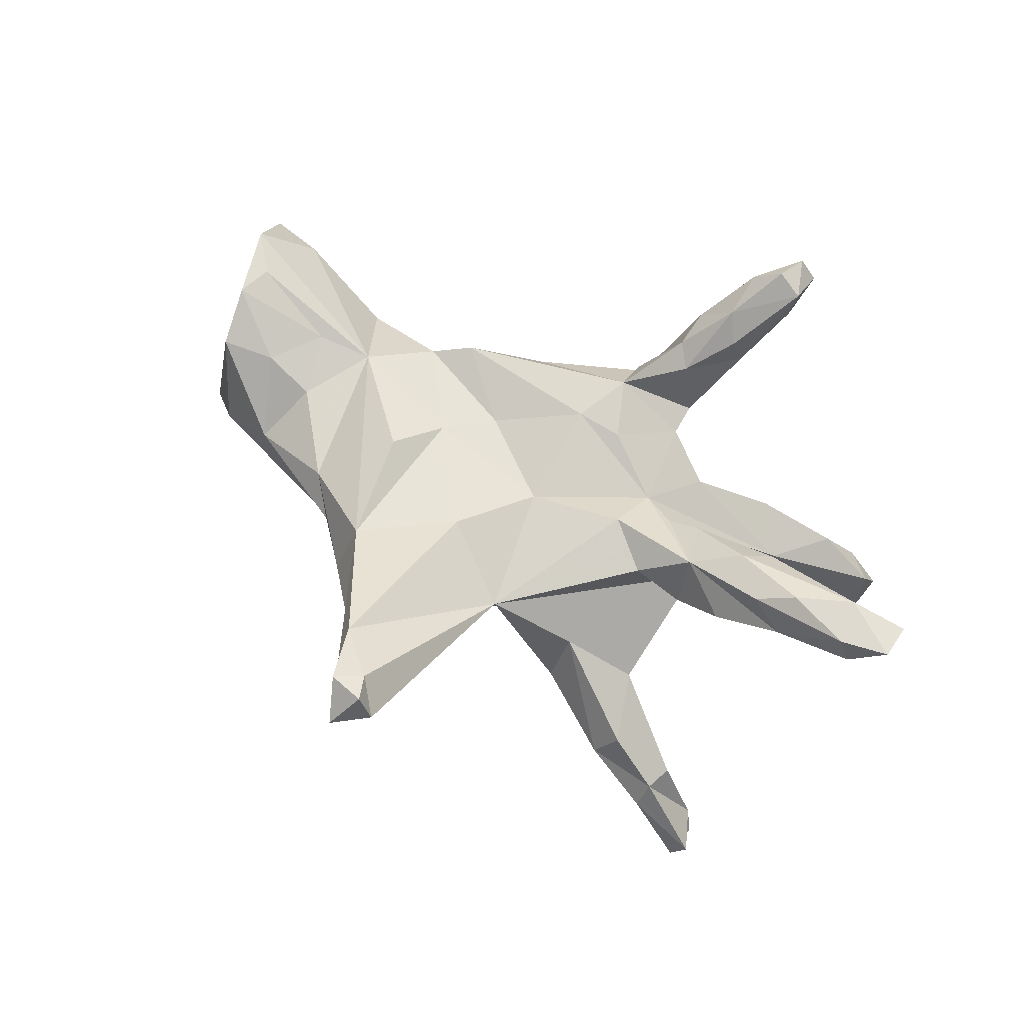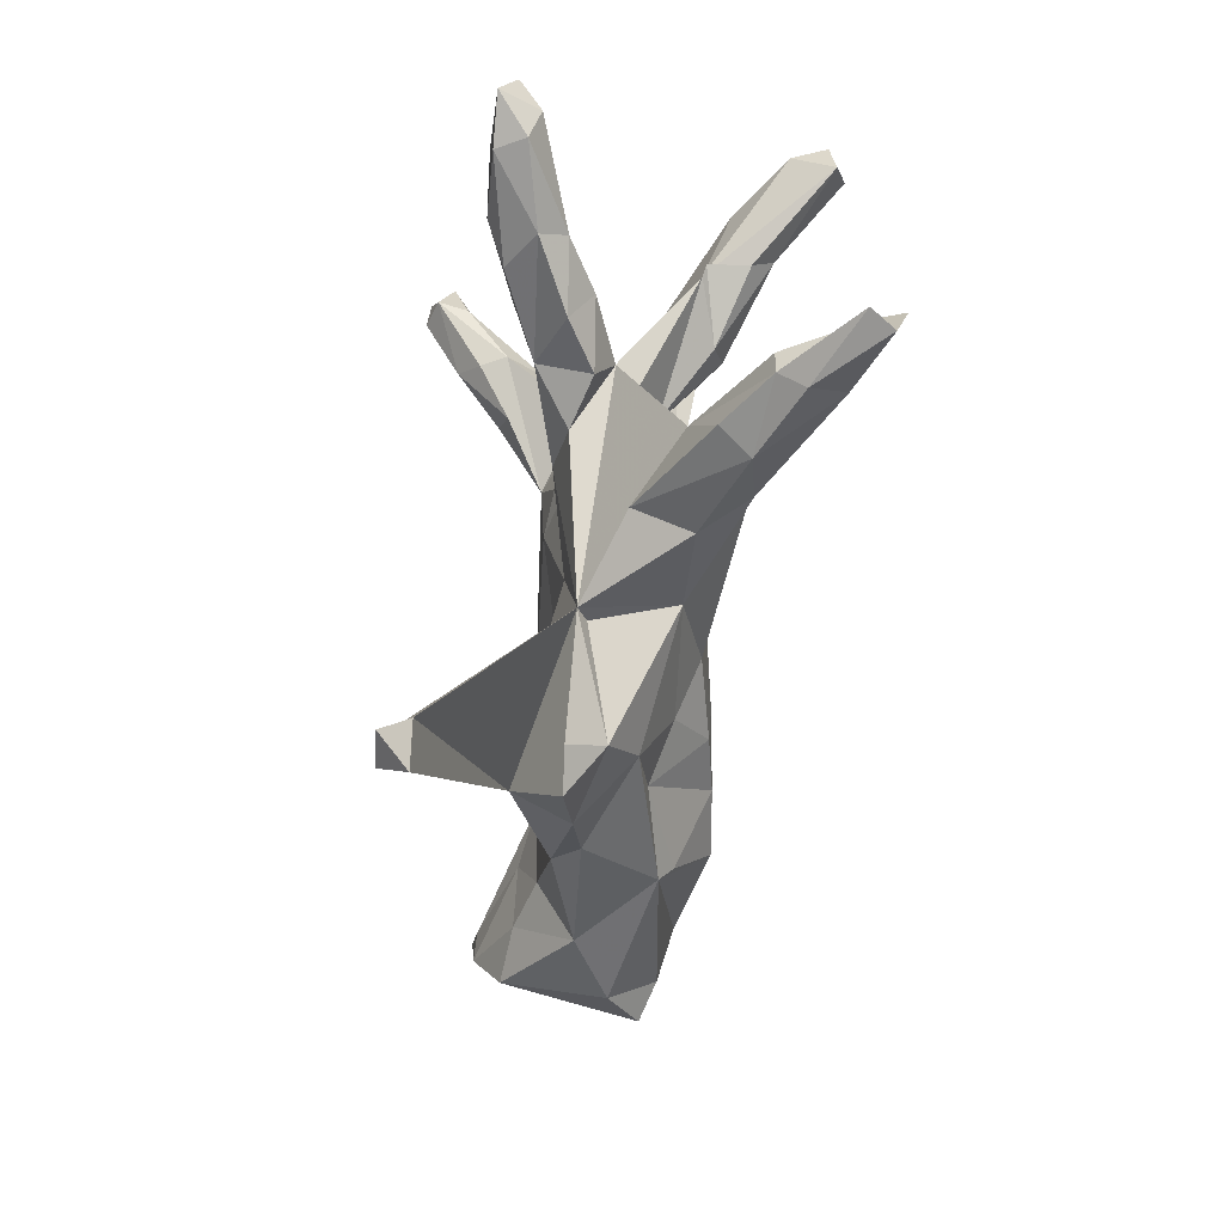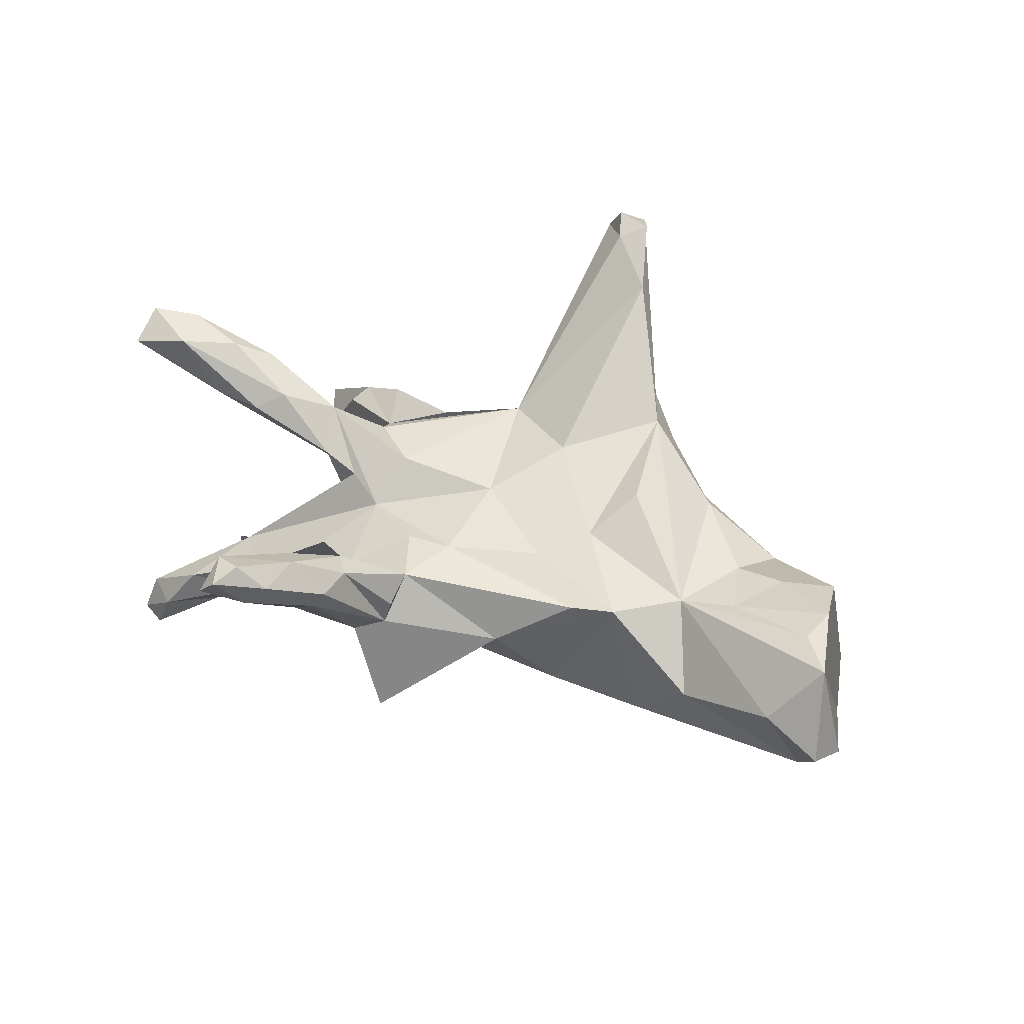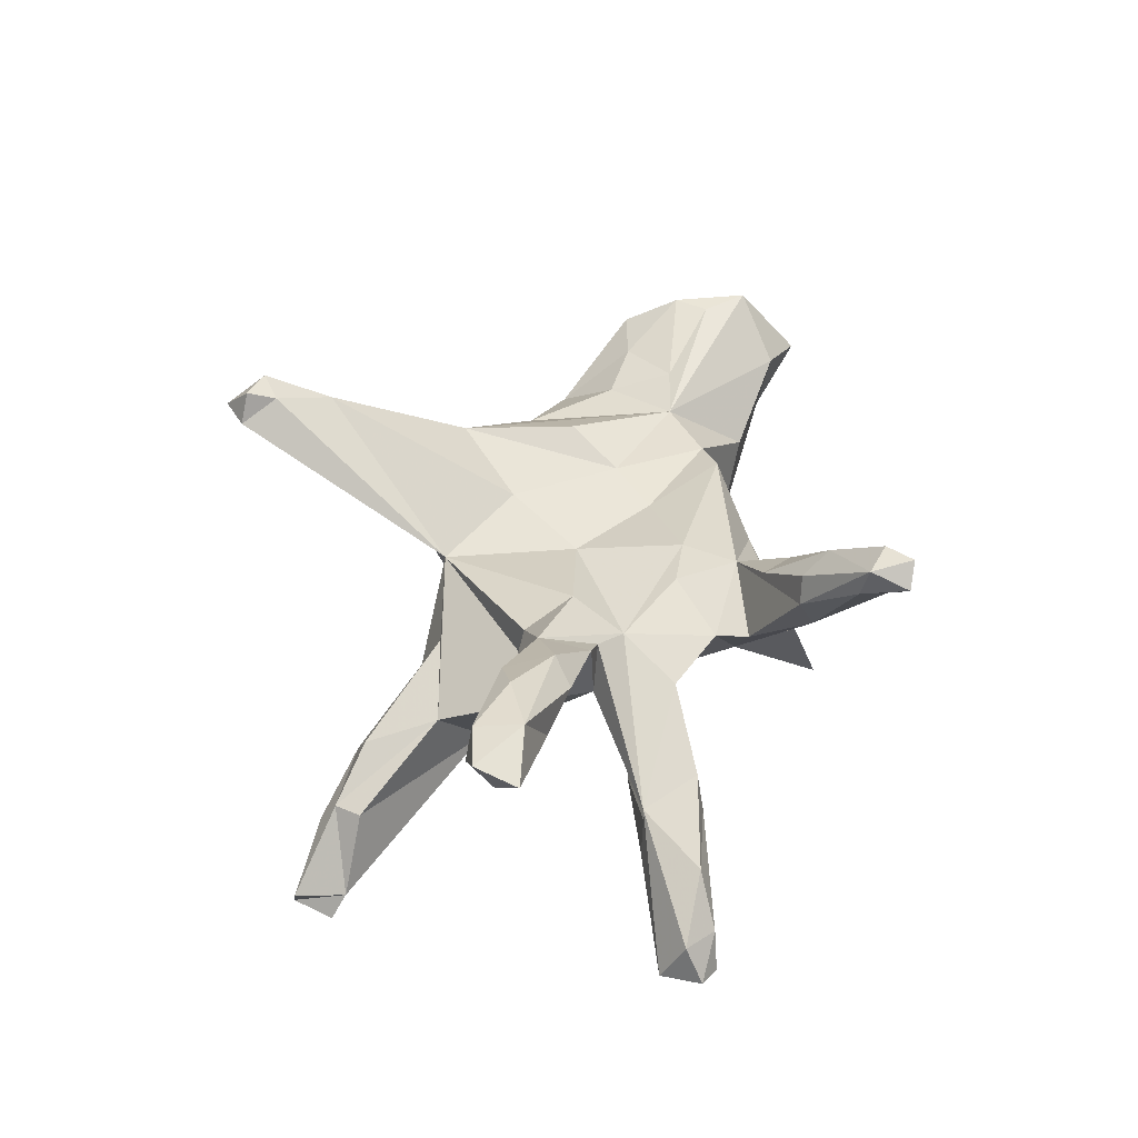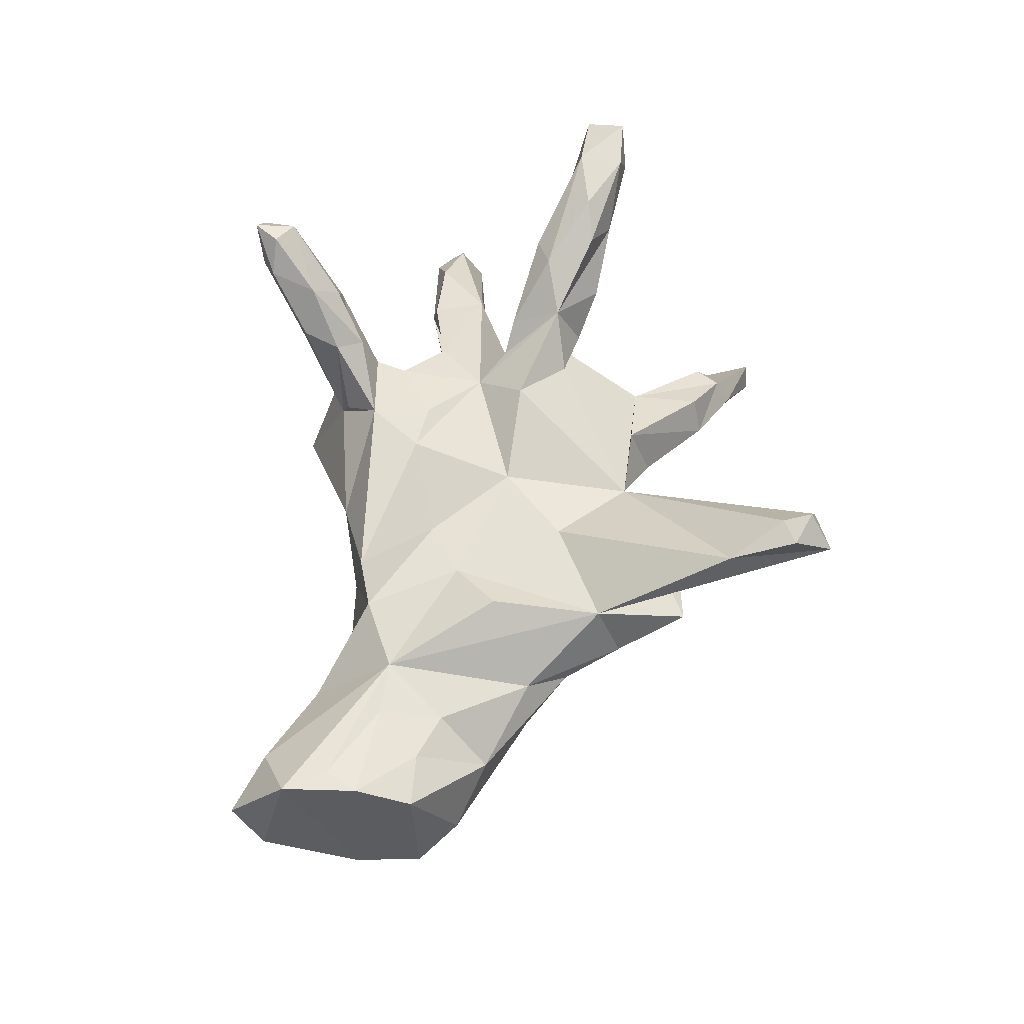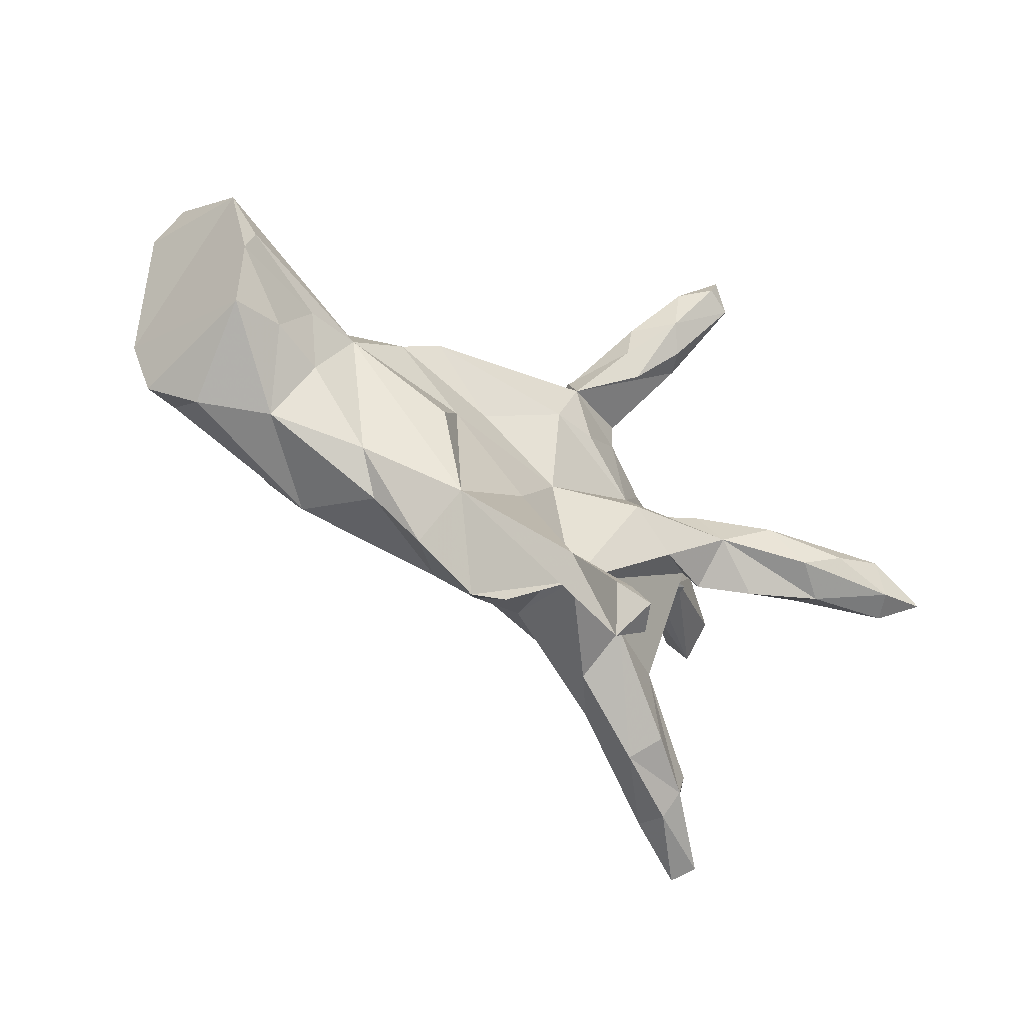
<metadata>
{"format":"obj","ext":"obj","renderer":"f3d","projection":"perspective","resolution":1024,"background":"white","views":[{"elev":66.4,"azim":32.3,"up":"+Z"},{"elev":-66.6,"azim":84.0,"up":"+Y"},{"elev":51.7,"azim":-153.0,"up":"+Z"},{"elev":38.7,"azim":102.9,"up":"+Z"},{"elev":65.9,"azim":-70.8,"up":"+Z"},{"elev":-53.5,"azim":-35.4,"up":"+Y"}]}
</metadata>
<code>
v 0.868 0.002445 0.2614
v 0.8687 0.07999 0.2306
v 0.8343 0.02875 0.1884
v 0.7586 0.06204 0.2663
v 0.8033 -0.02748 0.2069
v 0.7768 -0.02223 0.2599
v 0.6924 0.345 -0.3363
v 0.7273 0.3376 -0.2366
v 0.7309 0.2924 -0.3138
v 0.7415 0.3717 -0.3037
v 0.6524 -0.312 -0.3328
v 0.6946 -0.3956 -0.3121
v 0.6967 0.3895 -0.3131
v 0.5382 0.2205 -0.1053
v 0.674 -0.3353 -0.3786
v 0.6713 0.3792 -0.2403
v 0.6157 0.3402 -0.1505
v 0.6466 -0.001002 0.1276
v 0.6662 -0.4089 -0.3553
v 0.5482 -0.3557 -0.3063
v 0.6701 0.07818 0.1649
v 0.3081 -0.136 -0.2042
v 0.5878 -0.02003 0.2265
v 0.5658 0.2233 -0.1862
v 0.655 -0.03994 0.1774
v 0.5165 0.05486 0.2098
v 0.551 0.01253 0.07533
v 0.6574 0.01218 0.2605
v 0.5661 -0.35 -0.1938
v 0.4812 0.3194 -0.1377
v 0.4666 0.3043 -0.06812
v 0.567 0.0948 0.1858
v 0.5694 0.322 -0.2256
v 0.5273 -0.05467 0.1176
v 0.5805 -0.2984 -0.1936
v 0.5591 0.2251 -0.1102
v 0.5629 0.2641 -0.2268
v 0.4938 -0.3132 -0.2826
v 0.5584 -0.384 -0.2414
v 0.429 0.03216 0.03012
v 0.3976 0.2677 -0.1515
v 0.4294 0.1693 -0.1374
v 0.4265 -0.3483 -0.1769
v 0.4649 -0.3198 -0.1204
v 0.3581 0.0891 -0.006625
v 0.4352 -0.04577 0.06537
v 0.414 -0.1927 -0.08427
v 0.3069 0.2163 -0.08992
v 0.427 0.002858 0.1634
v 0.3934 0.2097 -0.1568
v 0.3963 0.09294 0.1256
v 0.3345 -0.2649 -0.1952
v 0.2622 0.1245 0.05992
v 0.3357 -0.04512 0.09699
v 0.3421 0.5644 0.3467
v 0.3334 0.09095 0.08732
v 0.3449 0.6353 0.3196
v 0.2956 0.1538 -0.05483
v 0.2668 -0.2703 -0.1123
v 0.2214 0.107 -0.09719
v 0.3359 0.5493 0.2904
v 0.2687 0.443 0.2582
v 0.3151 0.595 0.2843
v 0.1158 -0.255 0.05906
v 0.2899 0.5822 0.3654
v 0.3107 0.6351 0.3608
v 0.2903 0.445 0.2113
v 0.2528 0.4668 0.1419
v 0.2804 -0.2216 -0.006302
v 0.2443 0.02484 0.1165
v 0.2362 0.5725 0.3167
v 0.231 0.3515 0.06945
v 0.2523 0.1244 -0.05189
v 0.3303 0.2356 0.01742
v 0.09082 0.3021 0.1273
v 0.2333 0.2906 0.06243
v 0.2353 0.4838 0.2974
v 0.2666 0.6067 0.2948
v 0.166 0.318 -0.01549
v 0.1867 0.4996 0.2021
v 0.2016 0.3666 0.1992
v 0.2261 0.5056 0.1793
v 0.05828 -0.01068 0.0778
v 0.1485 0.419 0.04936
v 0.1692 0.4809 0.228
v 0.1656 0.4092 0.2143
v 0.1085 -0.1852 -0.1123
v 0.1399 0.1975 0.1062
v 0.0981 0.3817 0.05961
v 0.08818 -0.2394 0.04043
v 0.007225 0.2464 -0.09094
v -0.02754 -0.08534 -0.1619
v 0.09186 0.3641 0.09988
v 0.08972 -0.6525 0.2897
v 0.07469 0.4609 -0.1235
v 0.01976 0.03371 -0.1662
v -0.04006 -0.1585 0.1106
v 0.03999 -0.598 0.3228
v -0.1071 0.09796 0.07736
v -0.05261 -0.5212 0.276
v 0.06216 -0.6473 0.3424
v -0.1209 -0.2826 -0.06549
v -0.1125 0.2974 0.02486
v -0.1119 -0.1527 -0.1246
v 0.05033 0.1928 0.1171
v 0.02725 -0.704 0.2867
v -0.006423 -0.6355 0.3393
v -0.06642 -0.3659 -0.009593
v -0.04157 0.2867 -0.04636
v -0.1879 0.01503 0.09671
v -0.1429 0.1028 -0.1769
v -0.04219 -0.4268 0.06071
v -0.1742 0.03036 -0.1991
v -0.1154 -0.4594 0.05569
v -0.1804 -0.07517 -0.1928
v -0.1842 0.2055 -0.1431
v -0.2163 -0.198 -0.09129
v -0.1985 -0.2968 0.1379
v -0.2186 -0.3526 0.03149
v -0.2396 0.2084 0.1037
v -0.2182 0.2429 -0.1132
v -0.2451 -0.08662 0.1437
v -0.3843 -0.2086 -0.1272
v -0.3077 -0.2659 0.009947
v -0.2923 -0.04225 -0.2125
v -0.3927 0.1986 -0.1671
v -0.3126 0.1658 0.08169
v -0.367 -0.203 0.05611
v -0.3791 0.109 -0.218
v -0.3837 -0.1654 -0.1546
v -0.4246 0.07738 0.08326
v -0.4902 0.1598 -0.2067
v -0.5377 -0.1716 0.000572
v -0.4186 -0.04072 -0.2255
v -0.5876 0.1621 -0.1864
v -0.501 0.2154 -0.02566
v -0.6168 0.03841 -0.185
v -0.4933 -0.0607 0.07112
v -0.5311 0.05573 0.1043
v -0.6588 -0.1503 -0.06973
v -0.5953 -0.04601 0.1042
v -0.7559 0.2139 -0.098
v -0.666 -0.06816 -0.158
v -0.6862 0.2478 0.06538
v -0.6955 -0.07162 0.1177
v -0.7007 0.1006 0.1653
v -0.7349 -0.09444 -0.1328
v -0.7767 0.02836 -0.1466
v -0.7186 0.03277 0.1679
v -0.7632 0.1694 0.172
v -0.8307 0.202 -0.02047
v -0.8046 0.2767 0.03171
f 67 61 55
f 57 55 61
f 62 67 55
f 68 61 67
f 85 77 71
f 65 71 77
f 80 85 71
f 86 77 85
f 89 86 85
f 81 77 86
f 45 14 56
f 53 56 14
f 51 45 56
f 58 14 45
f 21 4 2
f 1 2 4
f 3 21 2
f 32 4 21
f 32 26 4
f 28 4 26
f 51 26 32
f 1 3 2
f 5 3 1
f 18 3 5
f 6 5 1
f 6 4 28
f 1 4 6
f 23 6 28
f 23 28 26
f 49 23 26
f 25 5 6
f 18 5 25
f 23 25 6
f 49 25 23
f 64 100 98
f 107 98 100
f 106 107 100
f 98 94 64
f 118 64 94
f 101 94 98
f 106 94 101
f 107 101 98
f 118 94 106
f 107 106 101
f 66 55 57
f 63 57 61
f 78 66 57
f 65 55 66
f 68 63 61
f 78 57 63
f 71 65 66
f 77 55 65
f 71 66 78
f 82 78 63
f 80 71 78
f 77 62 55
f 75 67 62
f 81 62 77
f 125 113 115
f 92 115 113
f 117 125 115
f 129 113 125
f 148 137 143
f 123 143 137
f 147 148 143
f 142 137 148
f 137 132 134
f 129 134 132
f 123 137 134
f 135 132 137
f 125 134 129
f 130 134 125
f 111 113 129
f 96 113 111
f 126 111 129
f 135 137 142
f 151 142 148
f 126 132 135
f 126 129 132
f 135 142 126
f 136 126 142
f 116 111 126
f 33 7 37
f 9 37 7
f 41 33 37
f 13 7 33
f 10 9 7
f 24 37 9
f 8 9 10
f 13 10 7
f 16 8 10
f 14 9 8
f 33 16 13
f 10 13 16
f 30 16 33
f 39 20 19
f 15 19 20
f 11 15 20
f 11 19 15
f 12 19 11
f 29 12 11
f 39 19 12
f 38 11 20
f 22 11 38
f 35 11 22
f 14 24 9
f 42 37 24
f 36 24 14
f 144 142 152
f 151 152 142
f 17 14 8
f 17 16 30
f 31 17 30
f 8 16 17
f 41 30 33
f 43 20 39
f 29 43 39
f 52 20 43
f 39 12 29
f 35 29 11
f 52 22 38
f 20 52 38
f 87 22 52
f 59 52 43
f 123 140 143
f 147 143 140
f 117 123 130
f 134 130 123
f 117 130 125
f 145 148 147
f 128 118 131
f 122 131 118
f 138 128 131
f 119 118 128
f 40 45 51
f 32 40 51
f 49 51 56
f 72 68 67
f 75 72 67
f 79 68 72
f 84 89 80
f 85 80 89
f 82 84 80
f 95 89 84
f 76 79 72
f 84 68 79
f 76 72 75
f 75 81 86
f 93 75 86
f 89 93 86
f 89 75 93
f 103 75 89
f 88 76 75
f 62 81 75
f 105 88 75
f 53 76 88
f 53 88 105
f 120 105 75
f 99 105 120
f 103 120 75
f 83 53 105
f 83 105 99
f 127 99 120
f 150 146 131
f 139 131 146
f 144 150 131
f 149 146 150
f 139 146 149
f 148 149 150
f 40 21 27
f 18 27 21
f 46 40 27
f 32 21 40
f 53 49 56
f 26 51 49
f 70 49 53
f 83 70 53
f 34 27 18
f 25 34 18
f 46 27 34
f 46 49 54
f 70 54 49
f 64 54 70
f 140 133 145
f 141 145 133
f 147 140 145
f 138 141 133
f 149 145 141
f 139 141 138
f 128 138 133
f 131 139 138
f 22 40 47
f 64 47 40
f 45 40 60
f 22 60 40
f 73 45 60
f 73 48 58
f 50 58 48
f 45 73 58
f 60 48 73
f 42 14 58
f 127 136 131
f 144 131 136
f 151 150 152
f 144 152 150
f 148 150 151
f 36 14 42
f 144 136 142
f 145 149 148
f 110 99 127
f 110 83 99
f 74 76 53
f 14 74 53
f 110 127 131
f 103 127 120
f 60 76 74
f 31 74 14
f 79 76 60
f 70 83 64
f 97 64 83
f 110 97 83
f 100 64 97
f 87 64 90
f 108 90 64
f 114 118 119
f 124 119 128
f 112 108 64
f 114 108 112
f 97 118 100
f 106 100 118
f 114 112 64
f 118 114 64
f 108 114 119
f 84 82 68
f 63 68 82
f 40 46 54
f 64 40 54
f 139 149 141
f 131 122 110
f 118 110 122
f 118 97 110
f 31 14 17
f 43 29 44
f 47 44 29
f 69 43 44
f 69 59 43
f 87 52 59
f 47 35 22
f 47 29 35
f 92 22 87
f 64 87 59
f 123 133 140
f 102 123 117
f 117 115 104
f 92 104 115
f 102 117 104
f 92 87 104
f 102 104 87
f 82 80 78
f 96 60 22
f 92 96 22
f 111 60 96
f 108 102 87
f 124 133 123
f 124 128 133
f 69 64 59
f 90 108 87
f 119 102 108
f 124 123 102
f 34 25 49
f 46 34 49
f 21 3 18
f 50 42 58
f 24 36 42
f 126 136 127
f 121 126 127
f 116 91 111
f 60 111 91
f 121 91 116
f 91 79 60
f 95 79 91
f 30 48 60
f 41 50 48
f 30 41 48
f 37 50 41
f 37 42 50
f 116 126 121
f 103 121 127
f 109 121 103
f 109 91 121
f 95 91 109
f 31 30 60
f 96 92 113
f 109 103 95
f 89 95 103
f 84 79 95
f 60 74 31
f 124 102 119
f 47 69 44
f 64 69 47

</code>
